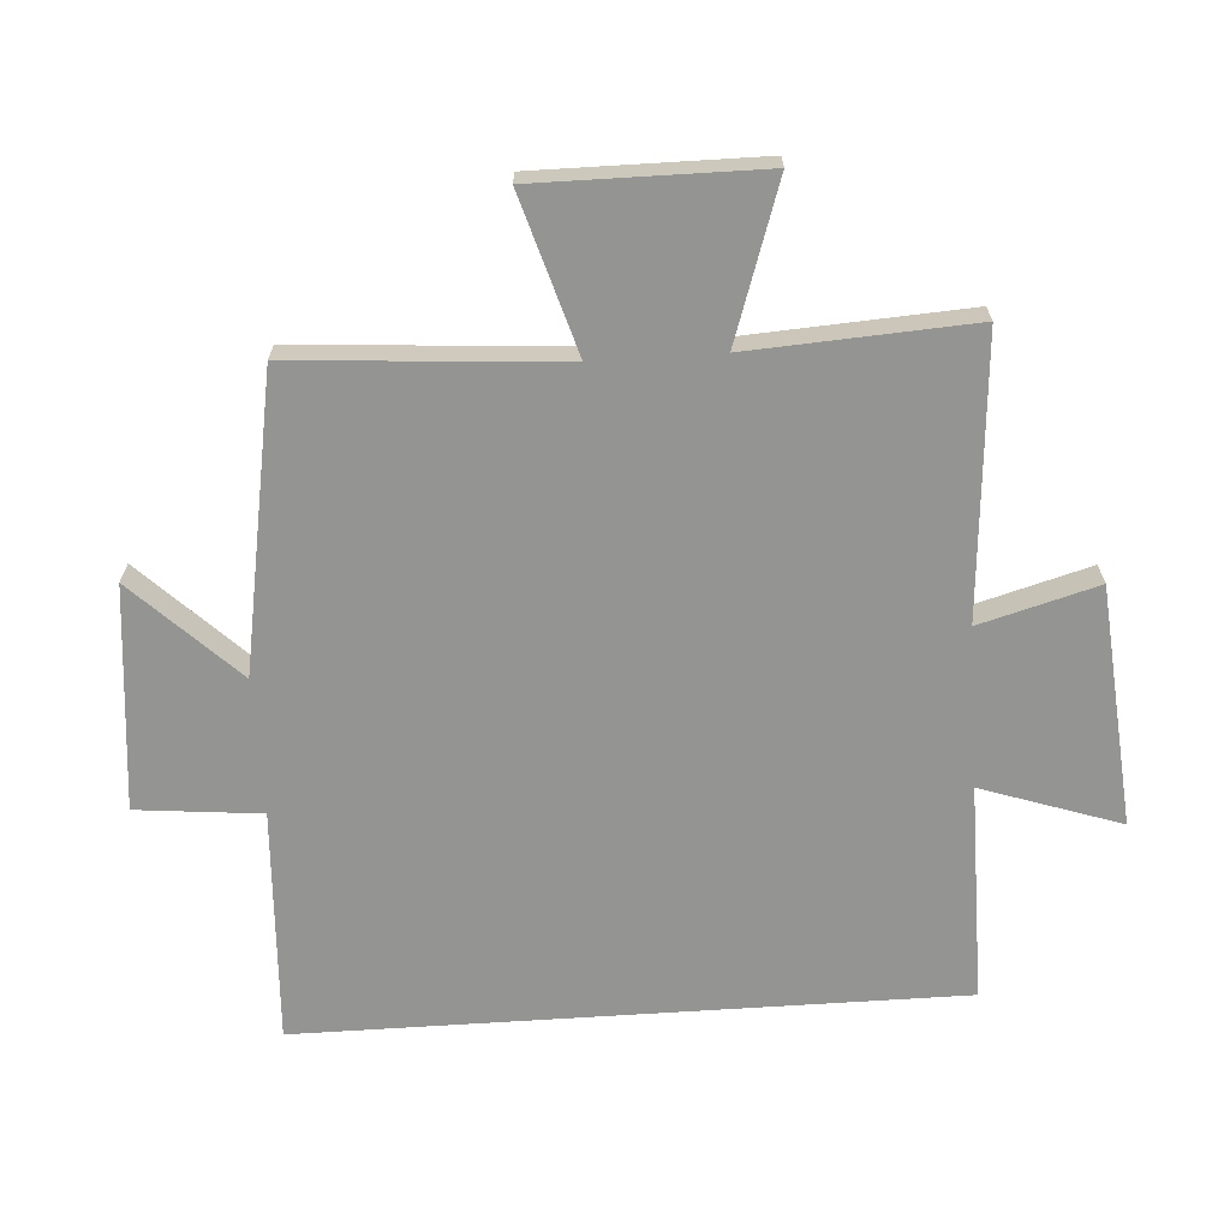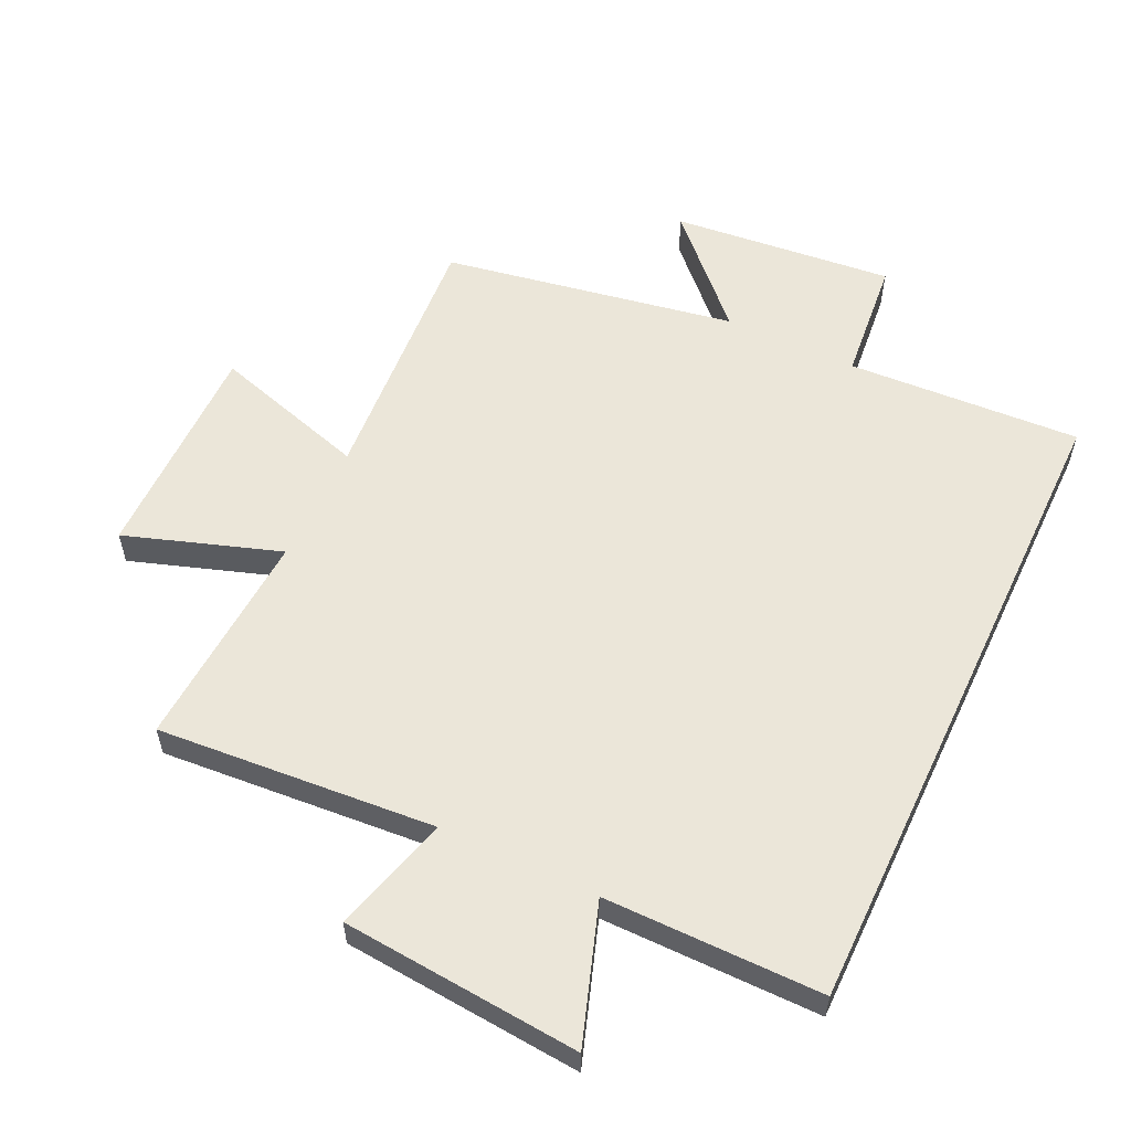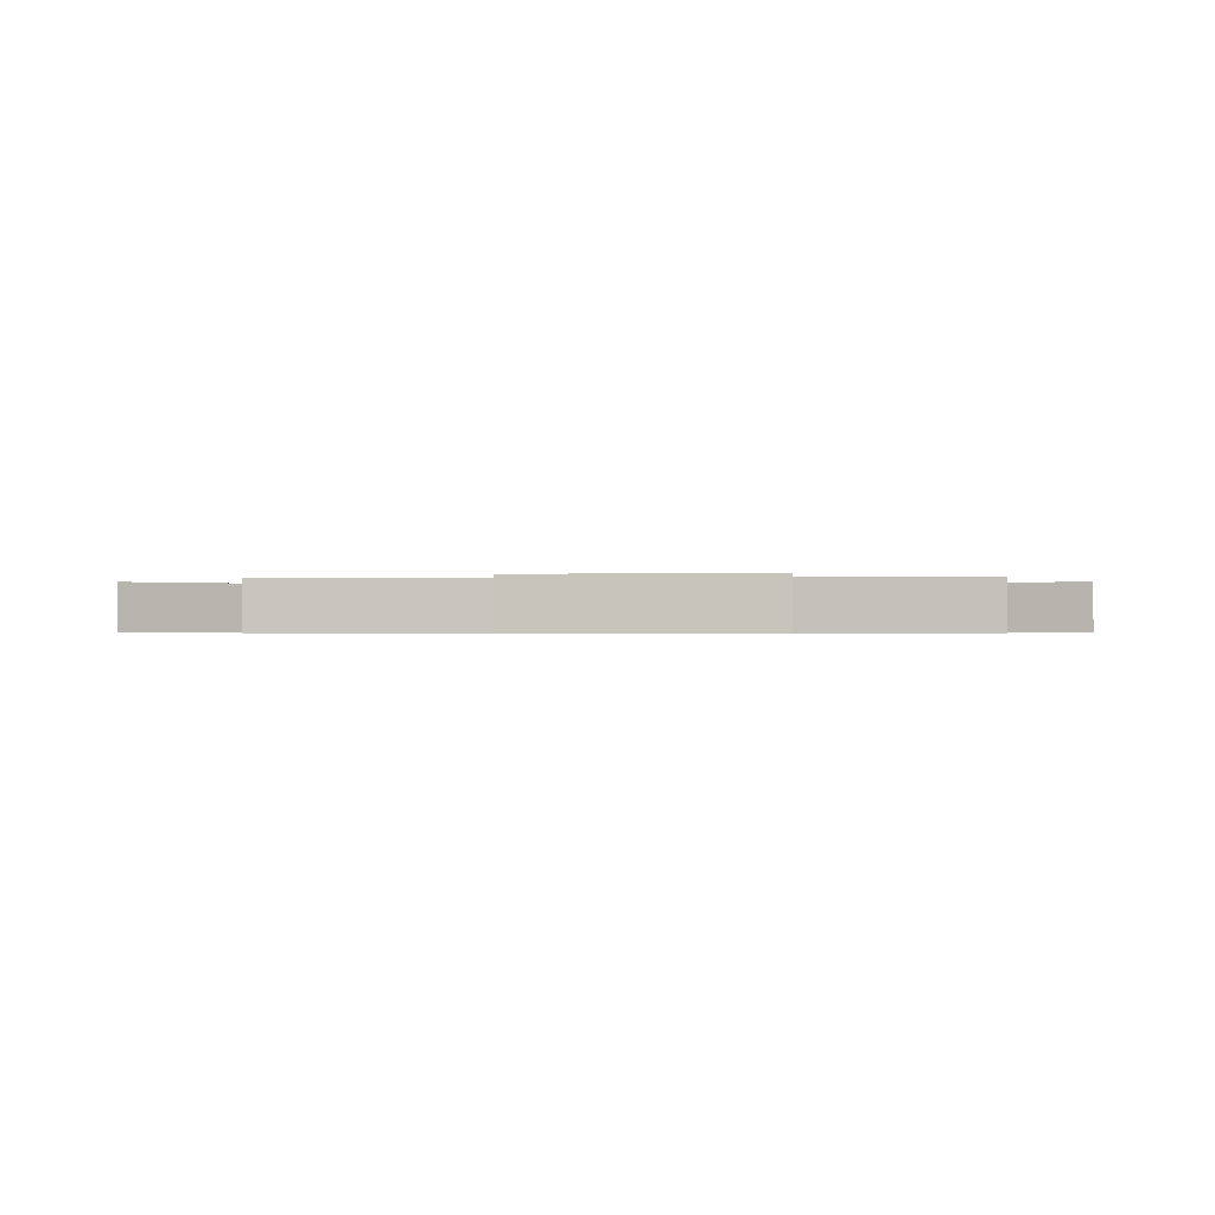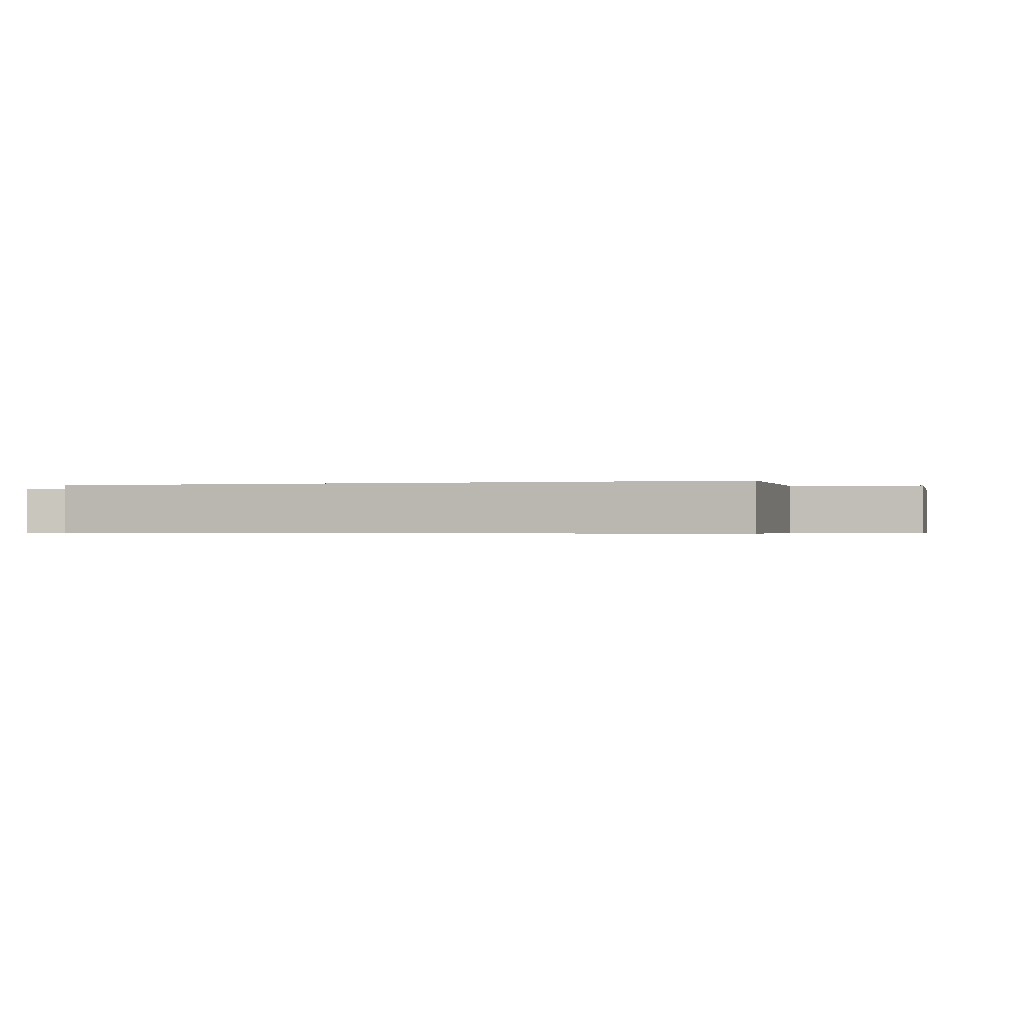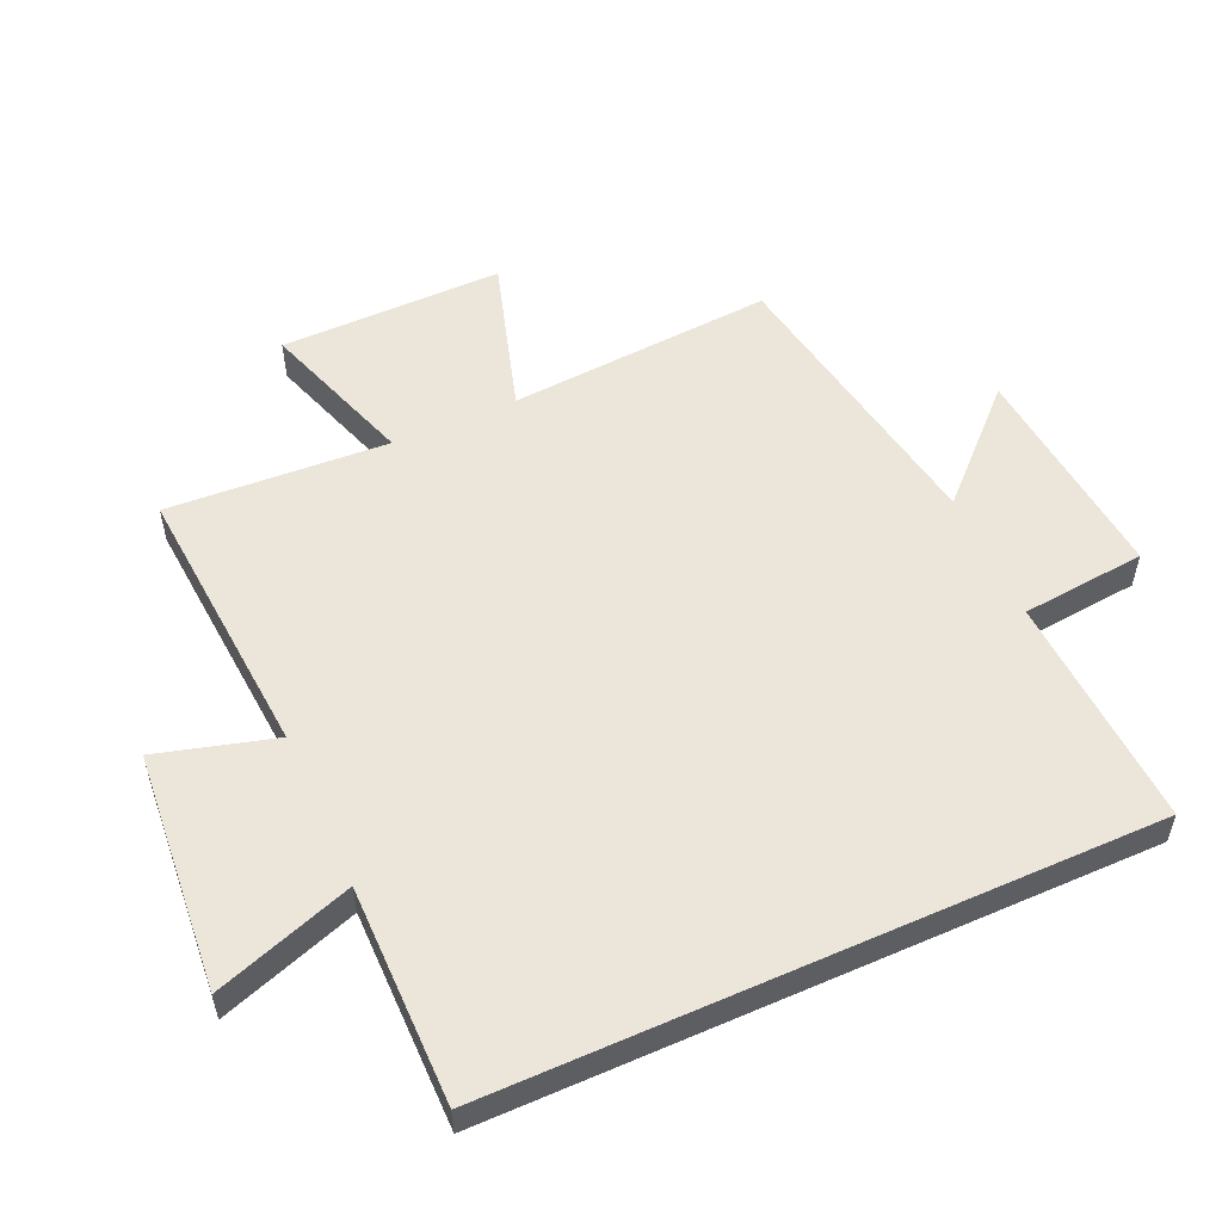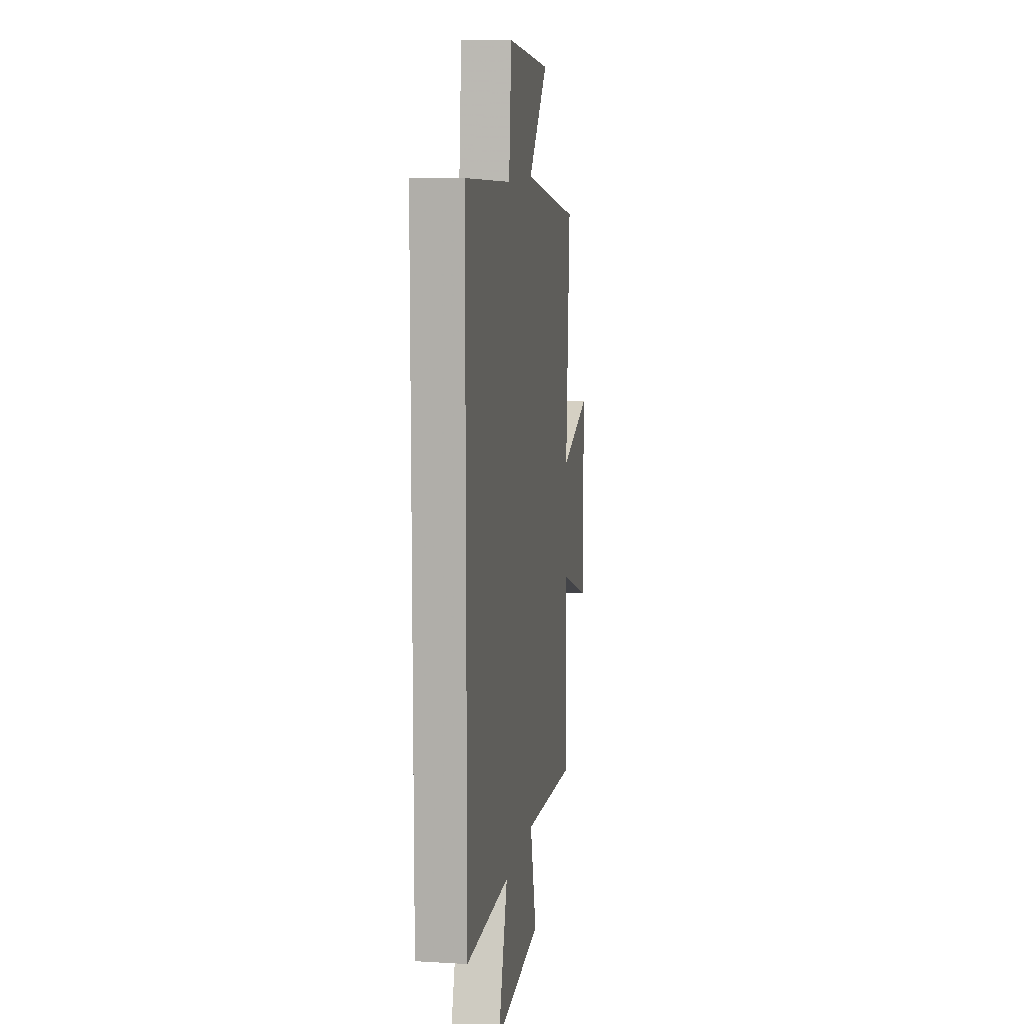
<metadata>
{"format":"obj","ext":"obj","renderer":"f3d","projection":"perspective","resolution":1024,"background":"white","views":[{"elev":-67.0,"azim":93.8,"up":"+Y"},{"elev":56.9,"azim":-154.7,"up":"+Y"},{"elev":-0.4,"azim":94.0,"up":"+Y"},{"elev":-0.5,"azim":-72.8,"up":"+Y"},{"elev":54.5,"azim":-114.1,"up":"+Y"},{"elev":10.2,"azim":-81.4,"up":"+Z"}]}
</metadata>
<code>
v 0.53 0.07 0.42
v 0.5 0.07 0.006
v 0.743 0.07 0.079
v 0.741 0.07 -0.269
v 0.5 0.07 -0.188
v 0.52 0.07 -0.533
v 0.087 0.07 -0.5
v 0.138 0.07 -0.683
v -0.234 0.07 -0.715
v -0.161 0.07 -0.5
v -0.5 0.07 -0.501
v -0.5 0.07 0.519
v -0.136 0.07 0.5
v -0.117 0.07 0.693
v 0.229 0.07 0.659
v 0.074 0.07 0.5
v 0.53 0 0.42
v 0.5 0 0.006
v 0.743 0 0.079
v 0.741 0 -0.269
v 0.5 0 -0.188
v 0.52 0 -0.533
v 0.087 0 -0.5
v 0.138 0 -0.683
v -0.234 0 -0.715
v -0.161 0 -0.5
v -0.5 0 -0.501
v -0.5 0 0.519
v -0.136 0 0.5
v -0.117 0 0.693
v 0.229 0 0.659
v 0.074 0 0.5
f 13 14 15 16
f 13 16 1 2
f 10 11 12 13
f 10 13 2
f 7 8 9 10
f 7 10 2 3
f 5 6 7
f 5 7 3
f 3 4 5
f 32 31 30 29
f 18 17 32 29
f 29 28 27 26
f 18 29 26
f 26 25 24 23
f 19 18 26 23
f 23 22 21
f 19 23 21
f 21 20 19
f 1 17 18 2
f 2 18 19 3
f 3 19 20 4
f 4 20 21 5
f 5 21 22 6
f 6 22 23 7
f 7 23 24 8
f 8 24 25 9
f 9 25 26 10
f 10 26 27 11
f 11 27 28 12
f 12 28 29 13
f 13 29 30 14
f 14 30 31 15
f 15 31 32 16
f 16 32 17 1

</code>
